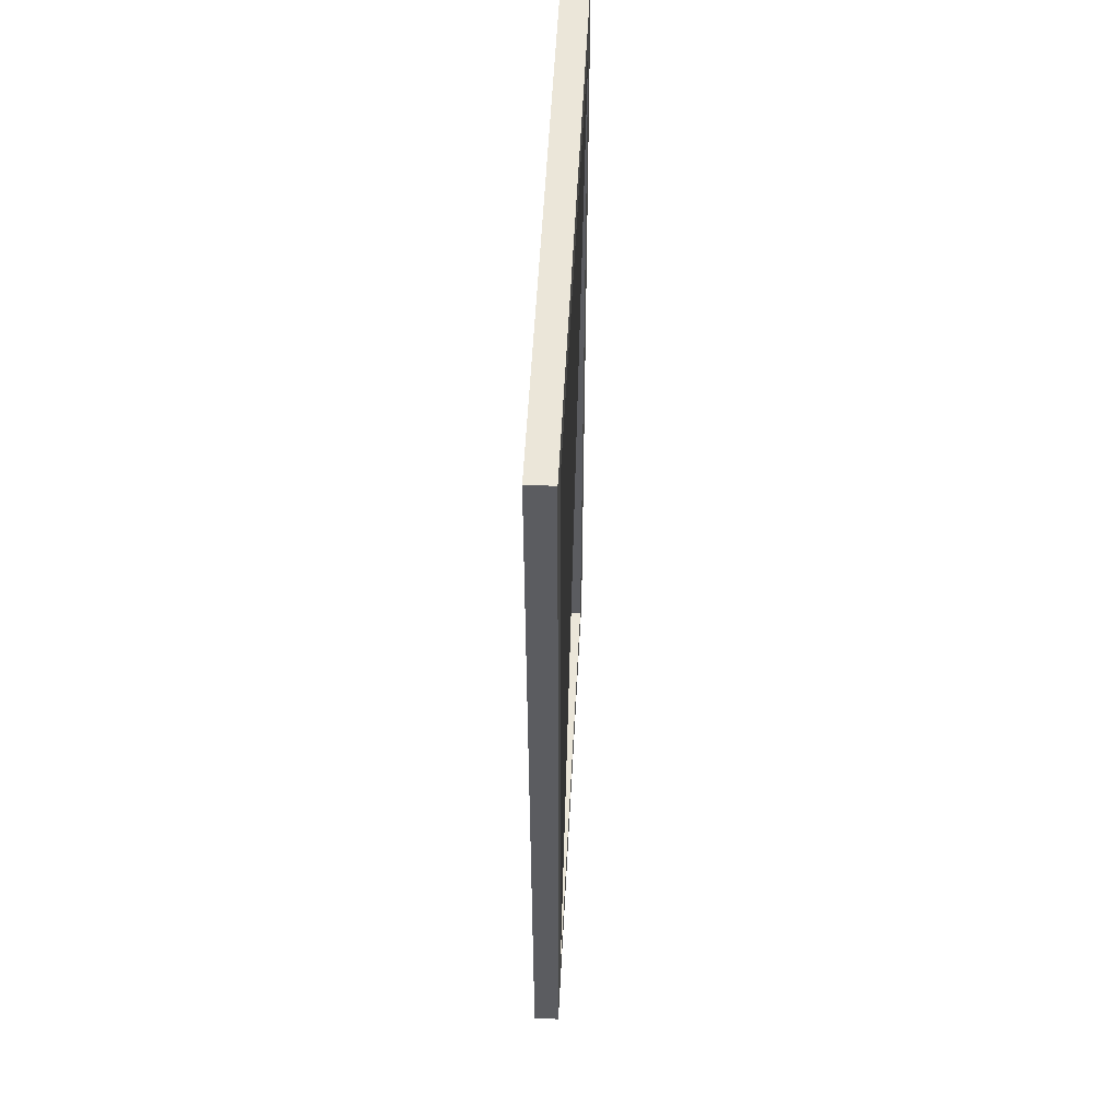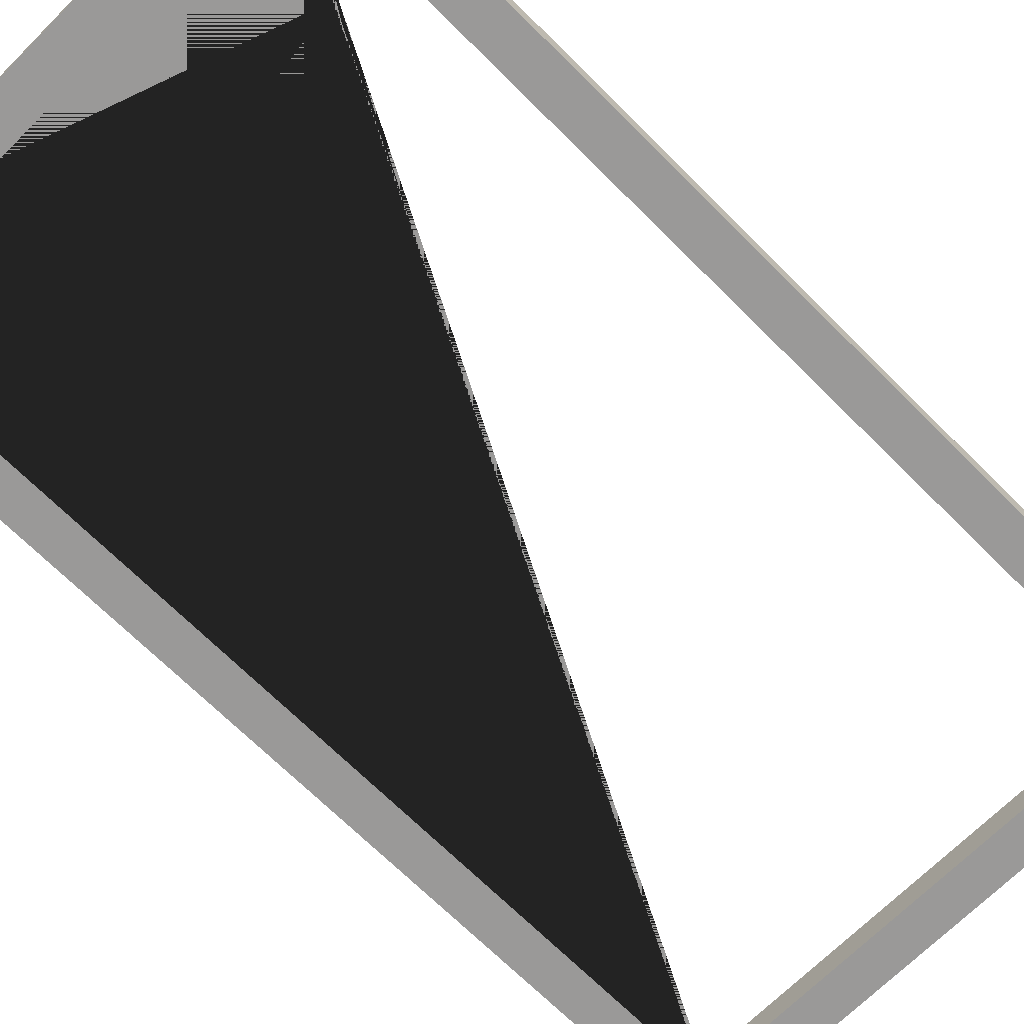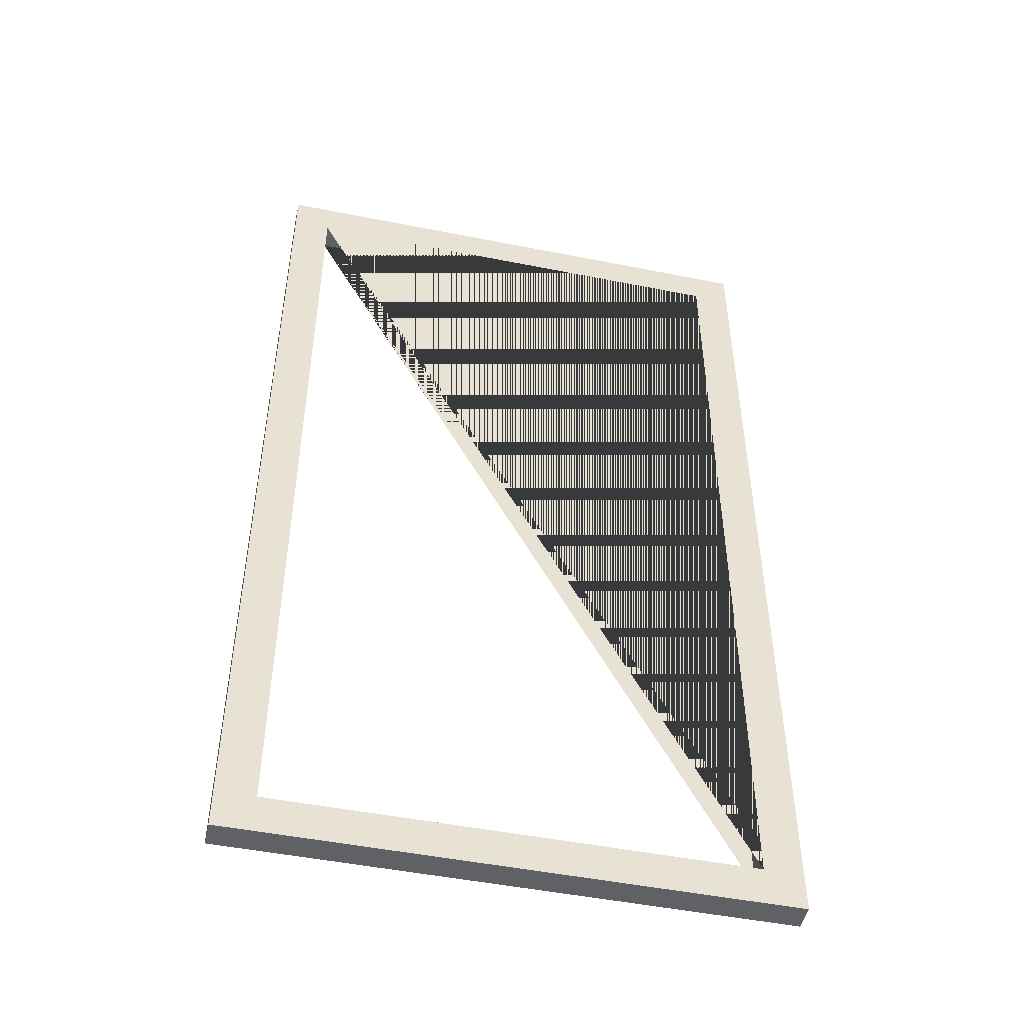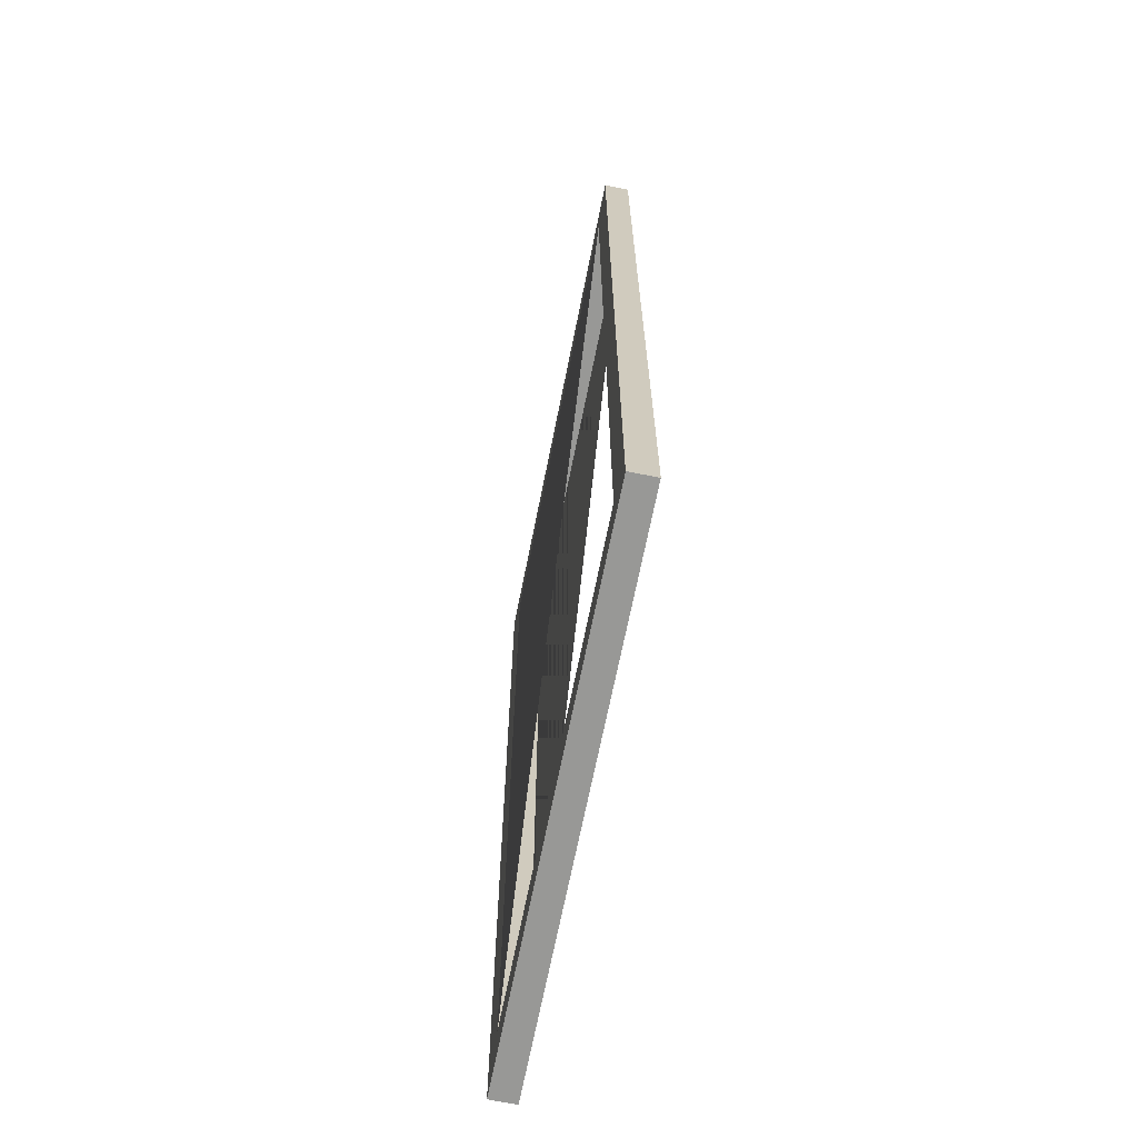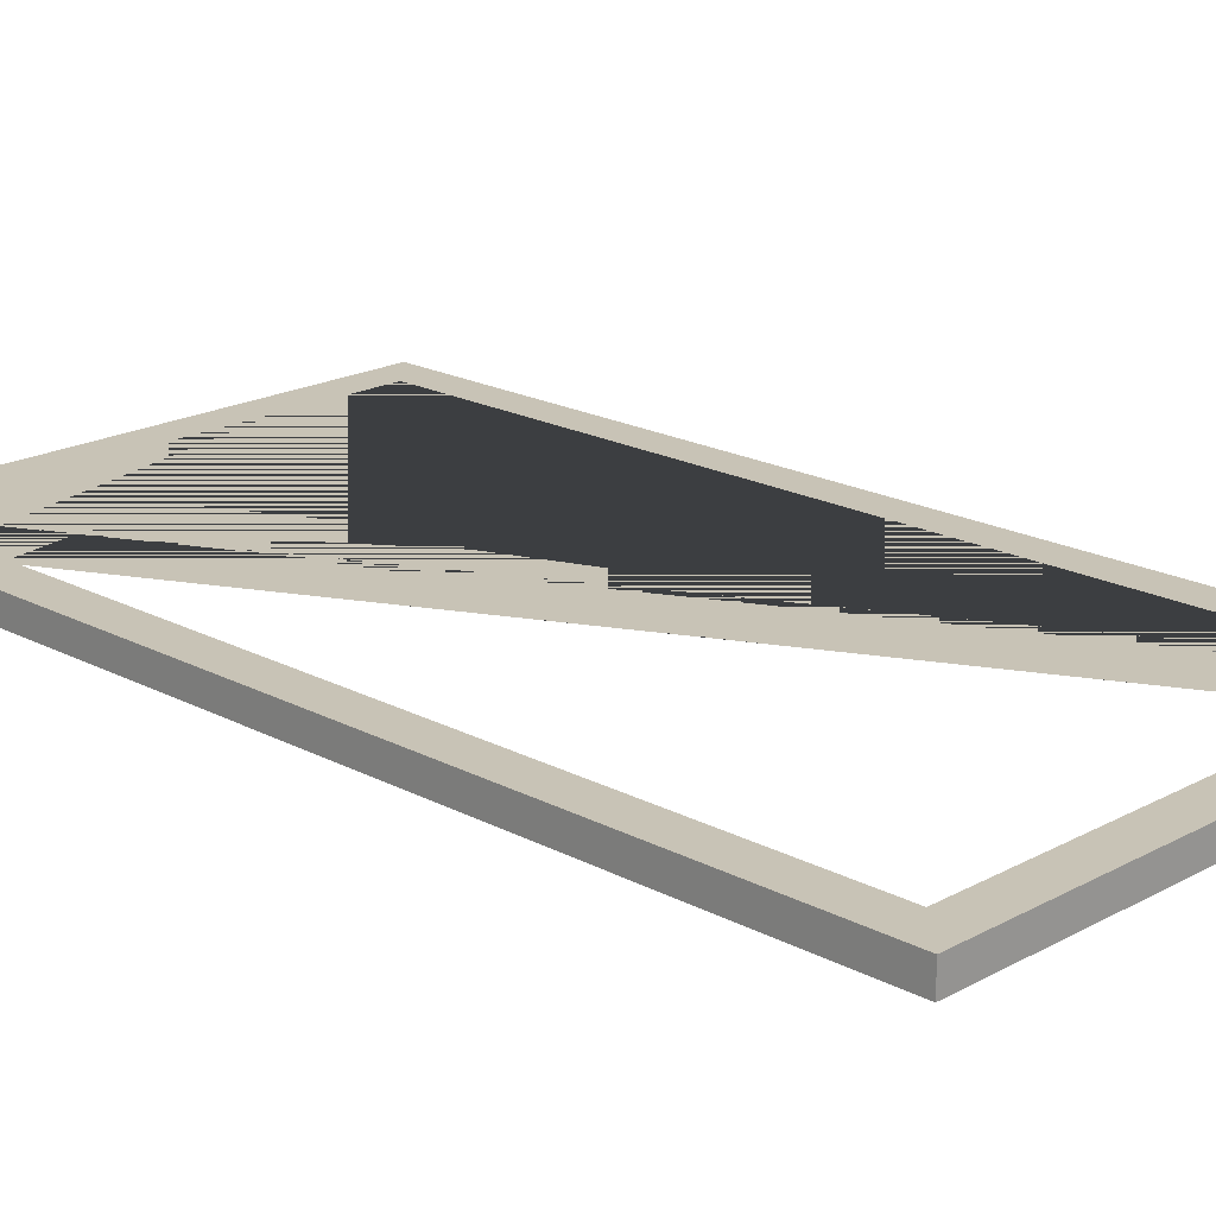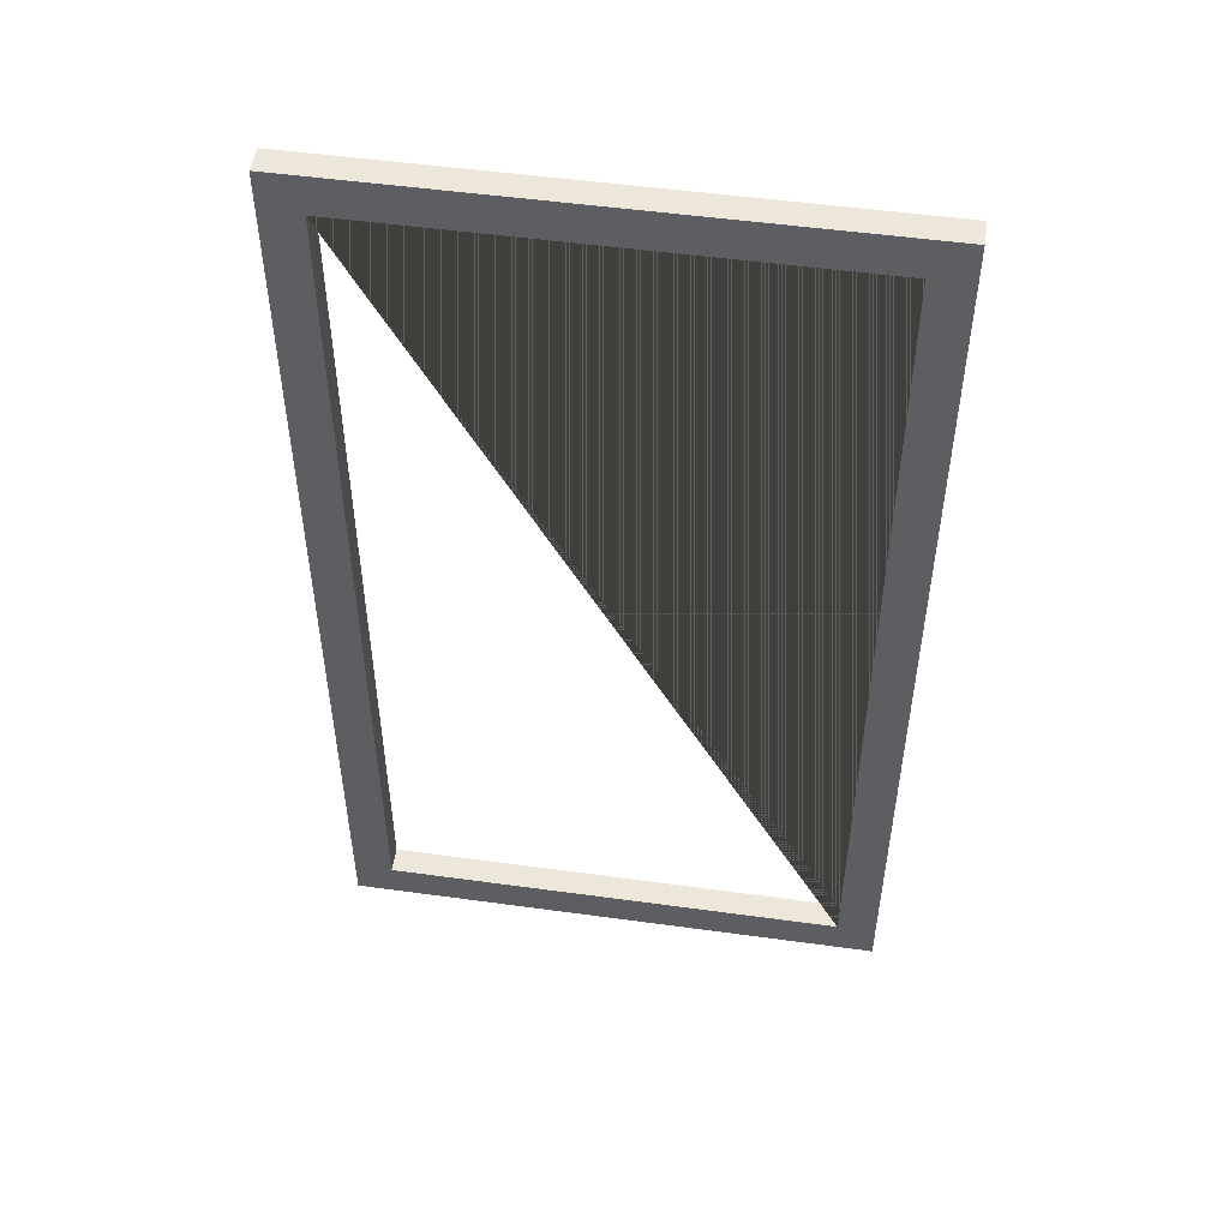
<metadata>
{"format":"obj","ext":"obj","renderer":"f3d","projection":"perspective","resolution":1024,"background":"white","views":[{"elev":55.6,"azim":93.0,"up":"+Y"},{"elev":-69.1,"azim":-135.0,"up":"+Z"},{"elev":-48.8,"azim":-12.5,"up":"+Y"},{"elev":-68.5,"azim":-101.3,"up":"+Y"},{"elev":19.5,"azim":-45.4,"up":"+Z"},{"elev":51.3,"azim":8.5,"up":"+Y"}]}
</metadata>
<code>
o DoorFrame_Plane.006
v -8.1 -0.3 0.1
v -3.9 -0.3 0.1
v -8.1 7.3 0.1
v -3.9 7.3 0.1
v -7.8 -0 0.1
v -4.2 -0 0.1
v -4.2 7 0.1
v -7.8 7 0.1
v -8.1 -0.3 -0.1
v -3.9 -0.3 -0.09999
v -8.1 7.3 -0.1
v -3.9 7.3 -0.1
v -7.8 -0 -0.1
v -4.2 -0 -0.1
v -4.2 7 -0.1
v -7.8 7 -0.1
f 1 2 6 5
f 8 7 6 2 4 3 1 5
f 9 13 14 10
f 16 13 9 11 12 10 14 15
f 1 3 11 9
f 2 1 9 10
f 4 2 10 12
f 3 4 12 11
f 5 6 14 13
f 6 7 15 14
f 7 8 16 15
f 8 5 13 16

</code>
